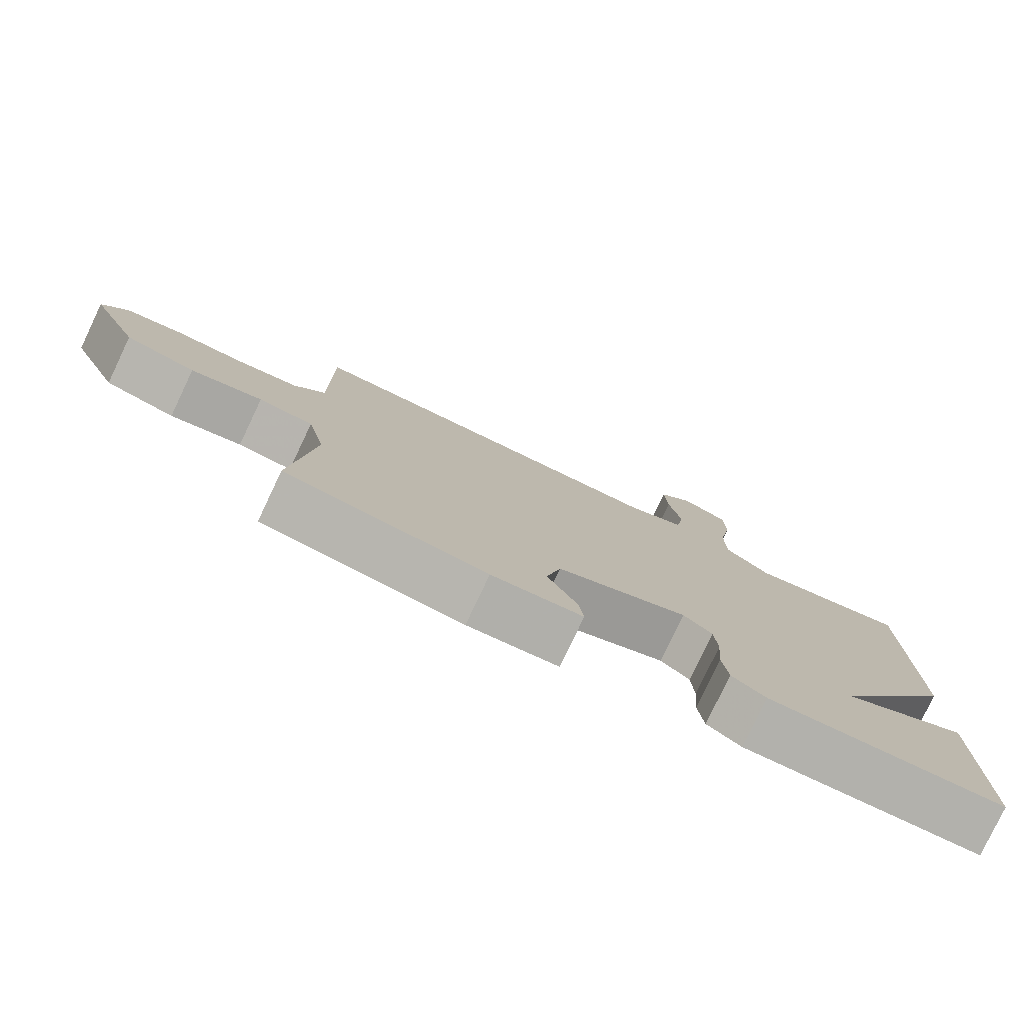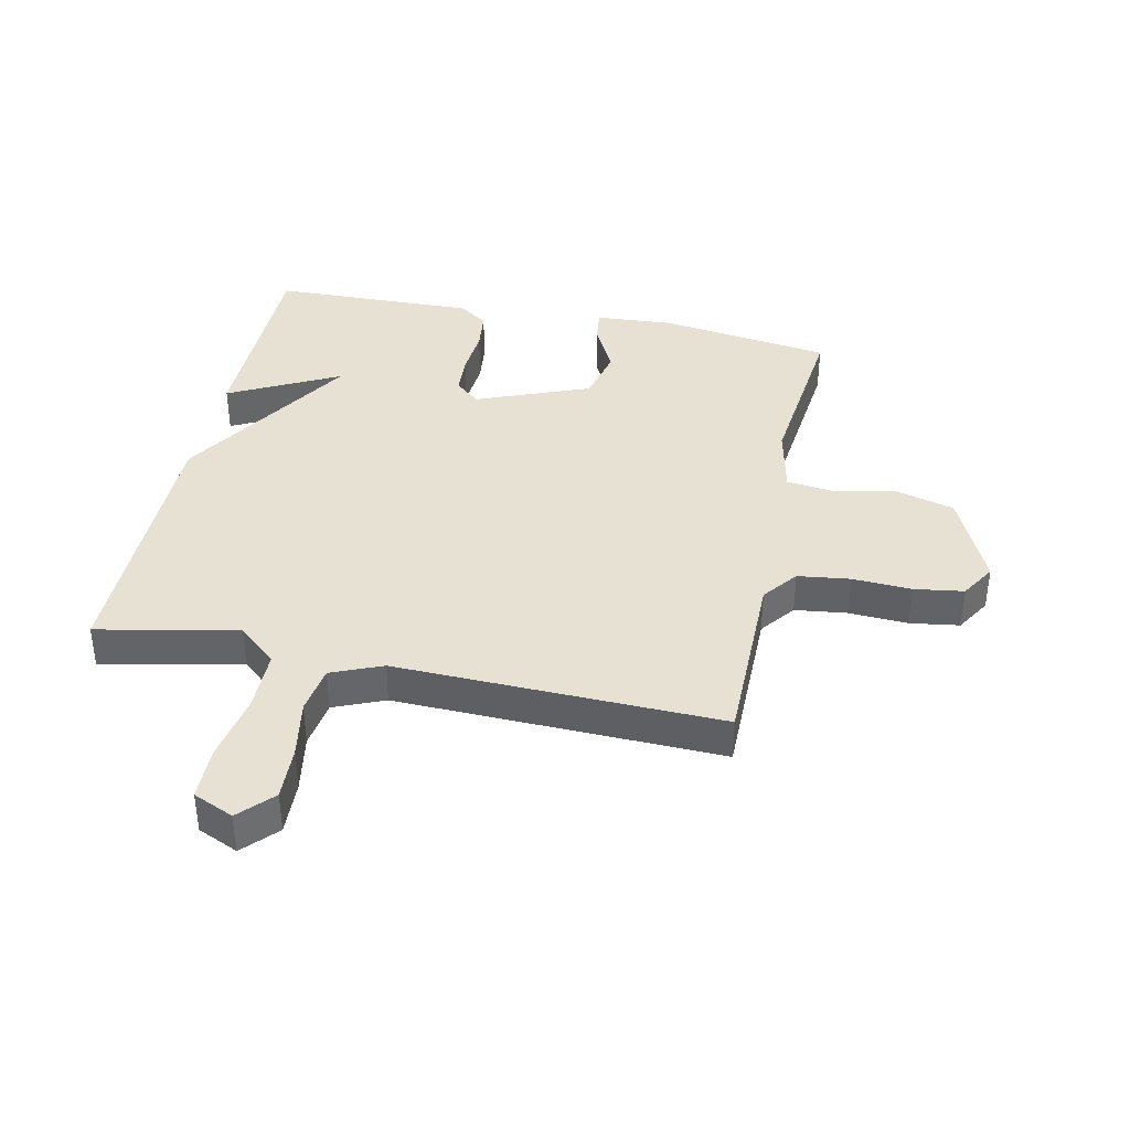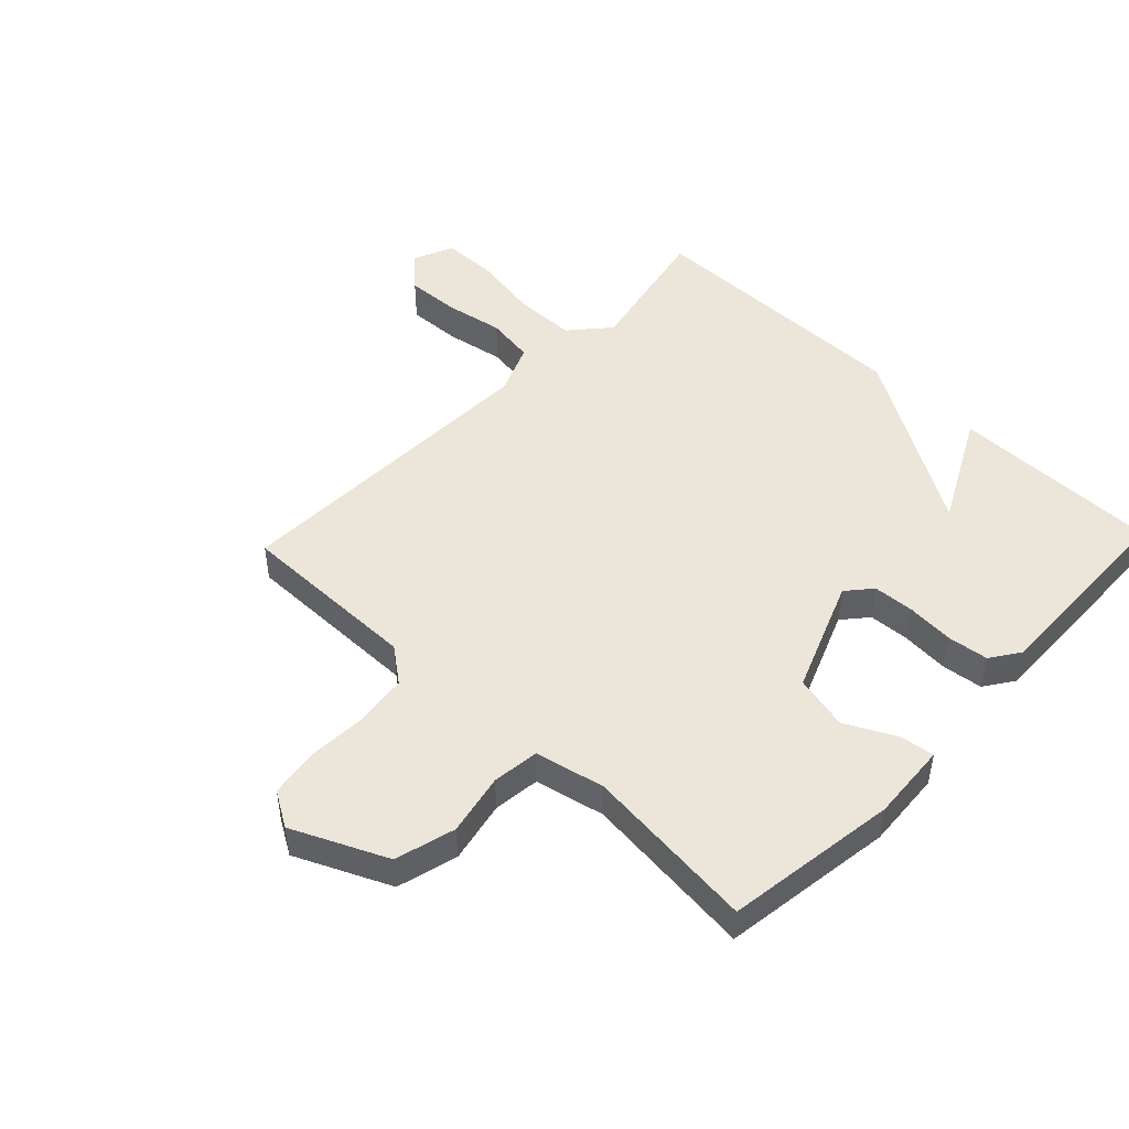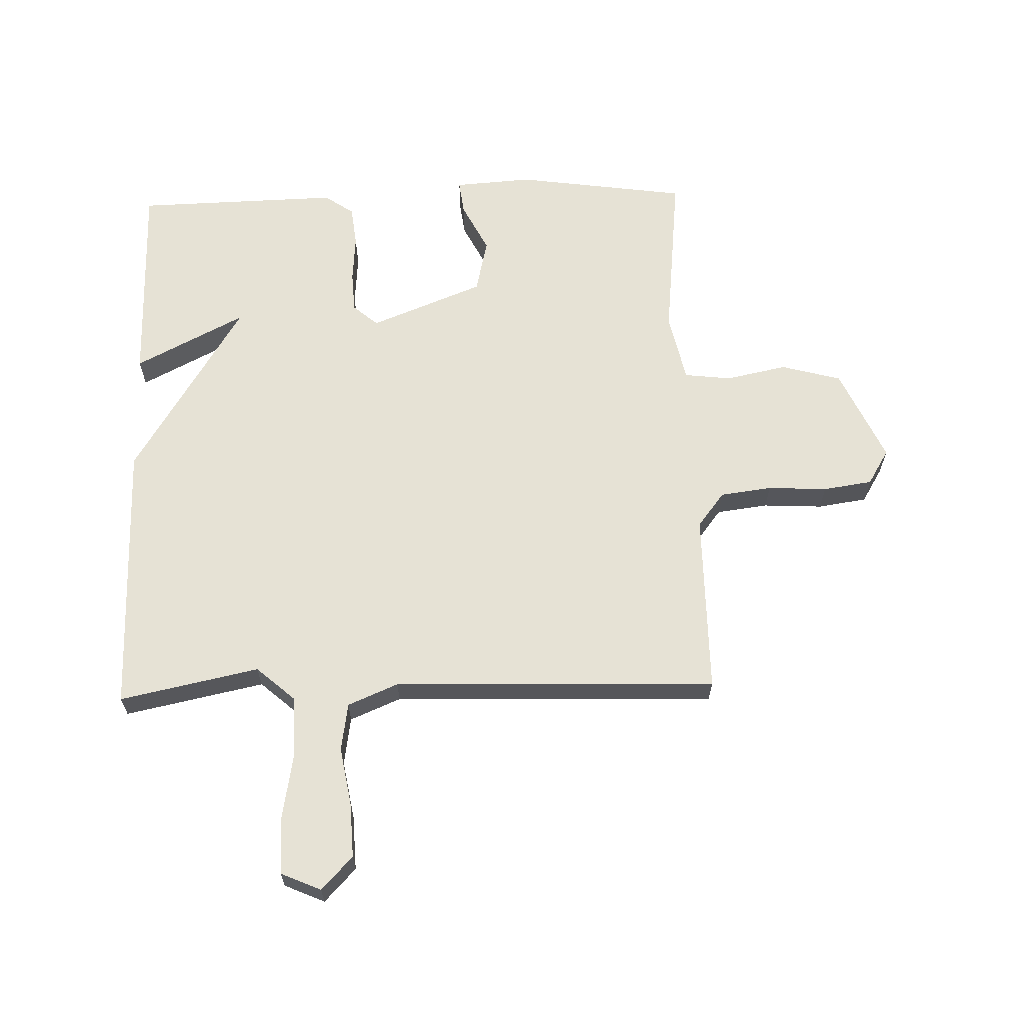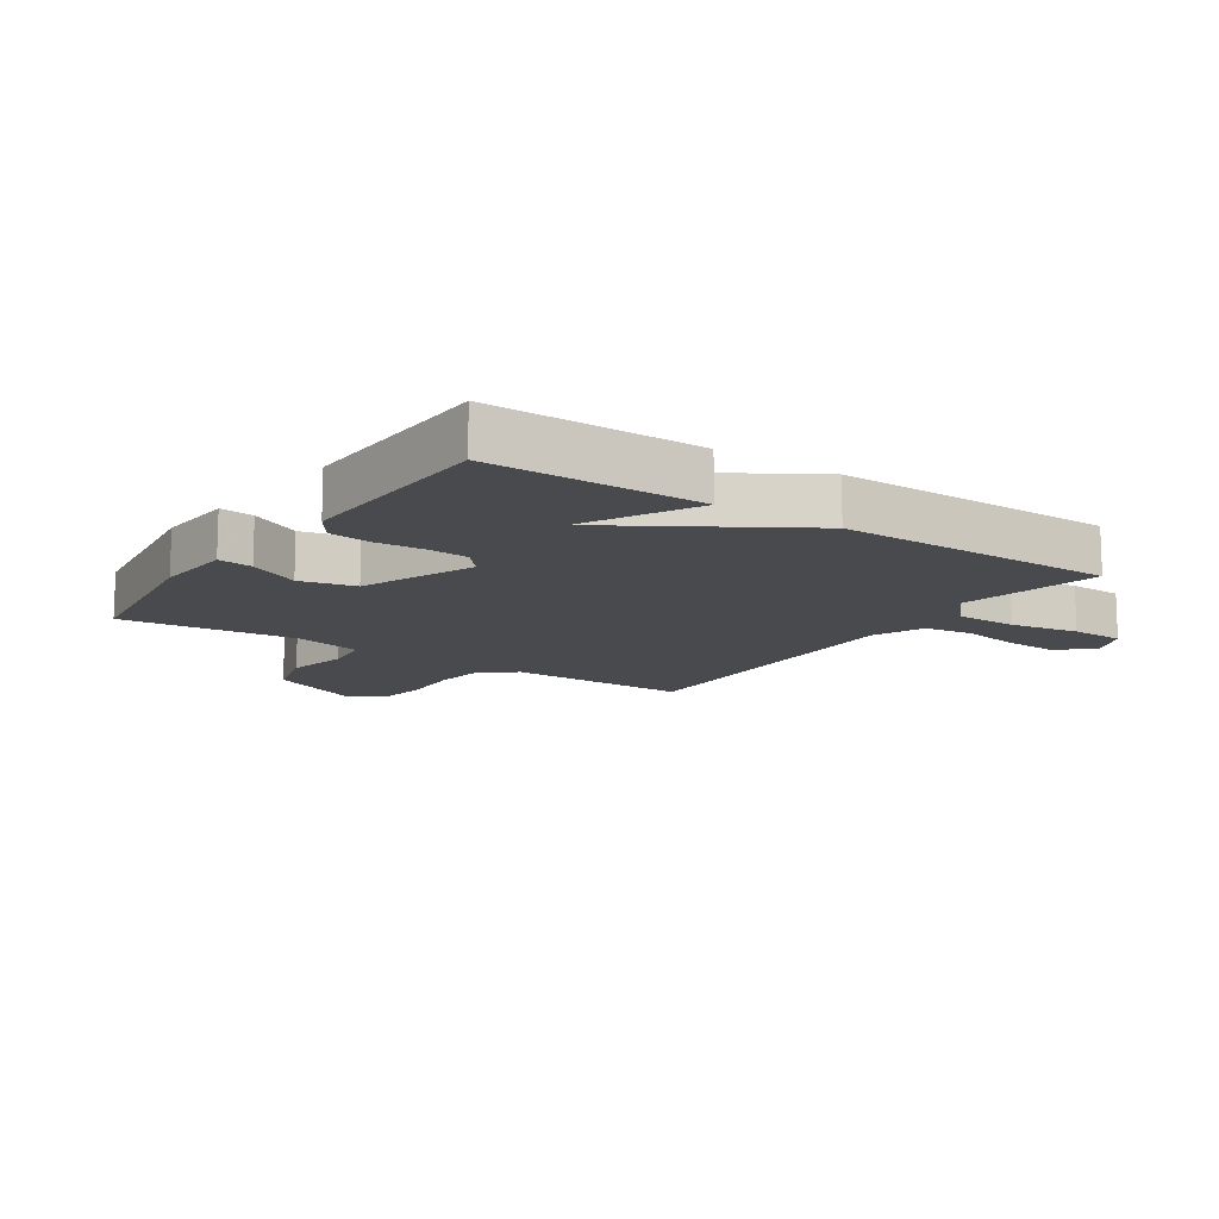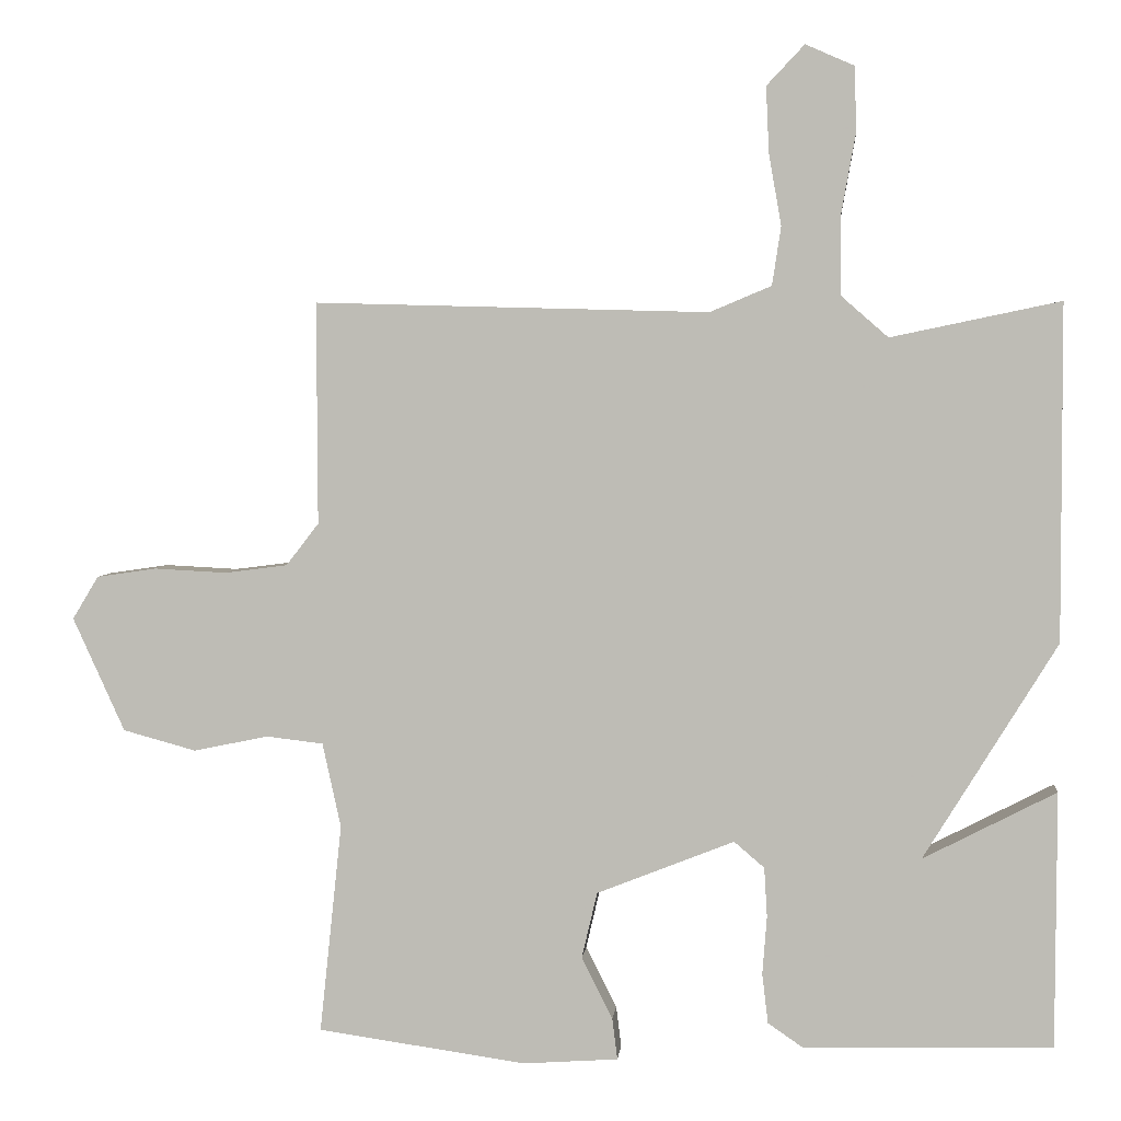
<metadata>
{"format":"obj","ext":"obj","renderer":"f3d","projection":"perspective","resolution":1024,"background":"white","views":[{"elev":-79.4,"azim":154.6,"up":"+Z"},{"elev":38.7,"azim":12.1,"up":"+Y"},{"elev":48.1,"azim":133.7,"up":"+Y"},{"elev":63.9,"azim":-1.6,"up":"+Y"},{"elev":-12.8,"azim":-124.2,"up":"+Y"},{"elev":4.0,"azim":-174.4,"up":"+Z"}]}
</metadata>
<code>
v 0.5 0.07 -0.5
v 0.217 0.07 -0.54
v 0.089 0.07 -0.531
v 0.096 0.07 -0.475
v 0.138 0.07 -0.392
v 0.117 0.07 -0.302
v -0.069 0.07 -0.228
v -0.11 0.07 -0.263
v -0.114 0.07 -0.33
v -0.108 0.07 -0.409
v -0.116 0.07 -0.476
v -0.164 0.07 -0.509
v -0.5 0.07 -0.5
v -0.501 0.07 -0.154
v -0.321 0.07 -0.247
v -0.501 0.07 0.046
v -0.5 0.07 0.5
v -0.271 0.07 0.452
v -0.207 0.07 0.508
v -0.206 0.07 0.61
v -0.226 0.07 0.722
v -0.224 0.07 0.81
v -0.158 0.07 0.839
v -0.107 0.07 0.785
v -0.111 0.07 0.696
v -0.128 0.07 0.6
v -0.116 0.07 0.521
v -0.033 0.07 0.486
v 0.5 0.07 0.5
v 0.499 0.07 0.2
v 0.543 0.07 0.143
v 0.628 0.07 0.132
v 0.726 0.07 0.137
v 0.807 0.07 0.125
v 0.842 0.07 0.067
v 0.772 0.07 -0.087
v 0.673 0.07 -0.114
v 0.572 0.07 -0.093
v 0.495 0.07 -0.102
v 0.47 0.07 -0.216
v 0.5 0 -0.5
v 0.217 0 -0.54
v 0.089 0 -0.531
v 0.096 0 -0.475
v 0.138 0 -0.392
v 0.117 0 -0.302
v -0.069 0 -0.228
v -0.11 0 -0.263
v -0.114 0 -0.33
v -0.108 0 -0.409
v -0.116 0 -0.476
v -0.164 0 -0.509
v -0.5 0 -0.5
v -0.501 0 -0.154
v -0.321 0 -0.247
v -0.501 0 0.046
v -0.5 0 0.5
v -0.271 0 0.452
v -0.207 0 0.508
v -0.206 0 0.61
v -0.226 0 0.722
v -0.224 0 0.81
v -0.158 0 0.839
v -0.107 0 0.785
v -0.111 0 0.696
v -0.128 0 0.6
v -0.116 0 0.521
v -0.033 0 0.486
v 0.5 0 0.5
v 0.499 0 0.2
v 0.543 0 0.143
v 0.628 0 0.132
v 0.726 0 0.137
v 0.807 0 0.125
v 0.842 0 0.067
v 0.772 0 -0.087
v 0.673 0 -0.114
v 0.572 0 -0.093
v 0.495 0 -0.102
v 0.47 0 -0.216
f 36 37 38
f 35 36 38
f 34 35 38
f 33 34 38
f 32 33 38
f 31 32 38 39
f 30 31 39 40
f 28 29 30 40
f 24 25 26
f 23 24 26
f 22 23 26
f 21 22 26
f 20 21 26
f 19 20 26 27
f 28 40 1
f 27 28 1
f 19 27 1
f 18 19 1
f 13 14 15
f 12 13 15
f 11 12 15
f 10 11 15
f 16 17 18
f 15 16 18
f 10 15 18
f 9 10 18
f 3 4 5
f 2 3 5
f 1 2 5
f 1 5 6
f 18 1 6
f 8 9 18
f 7 8 18
f 6 7 18
f 78 77 76
f 78 76 75
f 78 75 74
f 78 74 73
f 78 73 72
f 79 78 72 71
f 80 79 71 70
f 80 70 69 68
f 66 65 64
f 66 64 63
f 66 63 62
f 66 62 61
f 66 61 60
f 67 66 60 59
f 41 80 68
f 41 68 67
f 41 67 59
f 41 59 58
f 55 54 53
f 55 53 52
f 55 52 51
f 55 51 50
f 58 57 56
f 58 56 55
f 58 55 50
f 58 50 49
f 45 44 43
f 45 43 42
f 45 42 41
f 46 45 41
f 46 41 58
f 58 49 48
f 58 48 47
f 58 47 46
f 1 41 42 2
f 2 42 43 3
f 3 43 44 4
f 4 44 45 5
f 5 45 46 6
f 6 46 47 7
f 7 47 48 8
f 8 48 49 9
f 9 49 50 10
f 10 50 51 11
f 11 51 52 12
f 12 52 53 13
f 13 53 54 14
f 14 54 55 15
f 15 55 56 16
f 16 56 57 17
f 17 57 58 18
f 18 58 59 19
f 19 59 60 20
f 20 60 61 21
f 21 61 62 22
f 22 62 63 23
f 23 63 64 24
f 24 64 65 25
f 25 65 66 26
f 26 66 67 27
f 27 67 68 28
f 28 68 69 29
f 29 69 70 30
f 30 70 71 31
f 31 71 72 32
f 32 72 73 33
f 33 73 74 34
f 34 74 75 35
f 35 75 76 36
f 36 76 77 37
f 37 77 78 38
f 38 78 79 39
f 39 79 80 40
f 40 80 41 1

</code>
